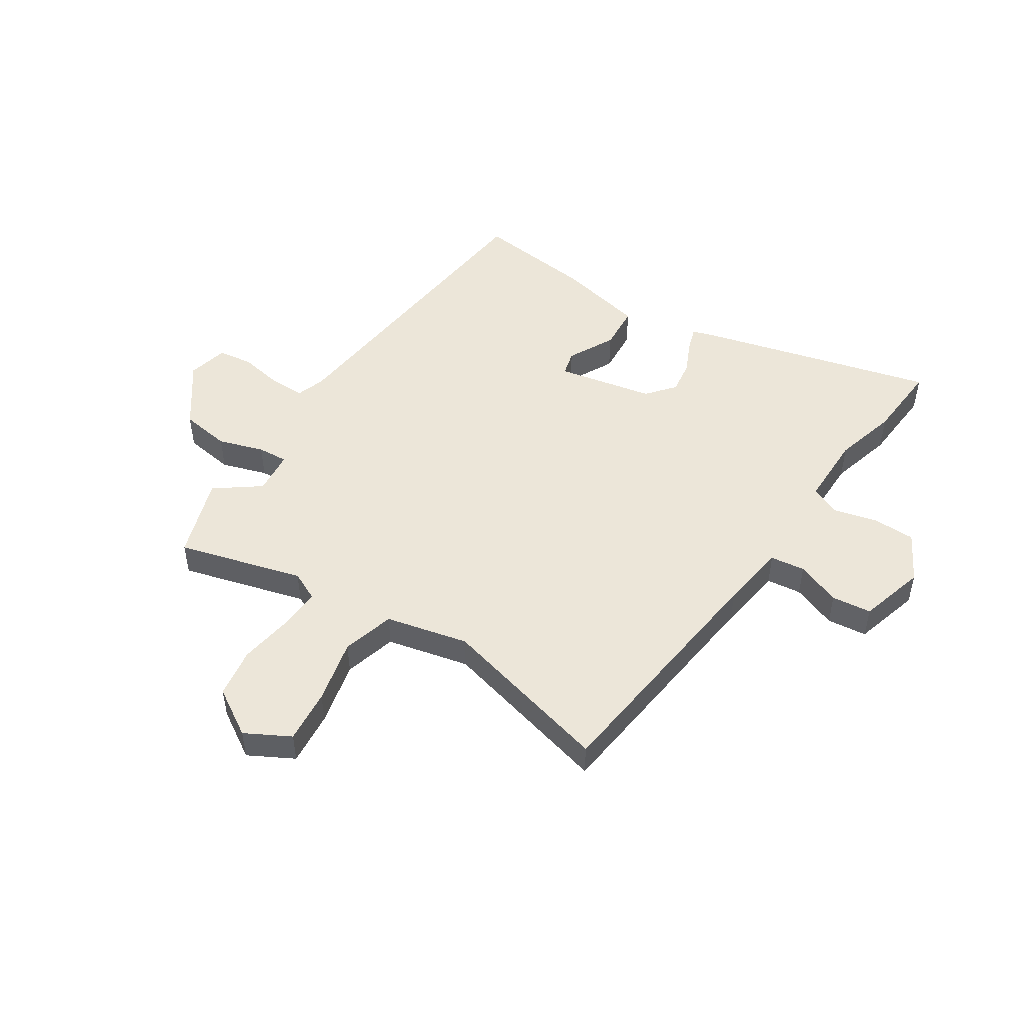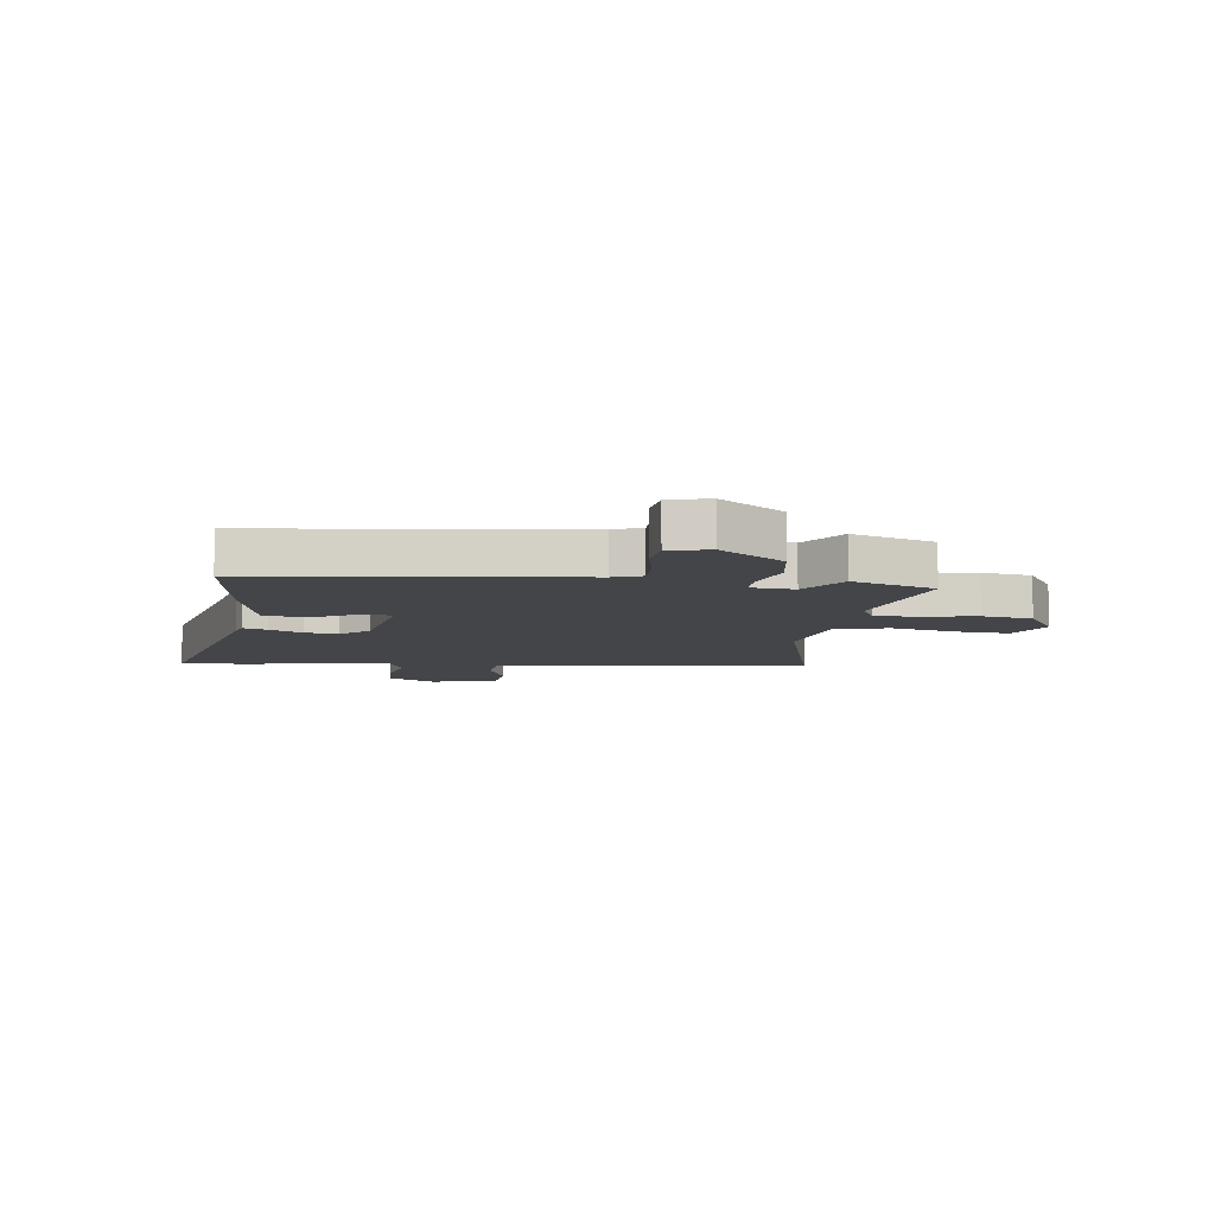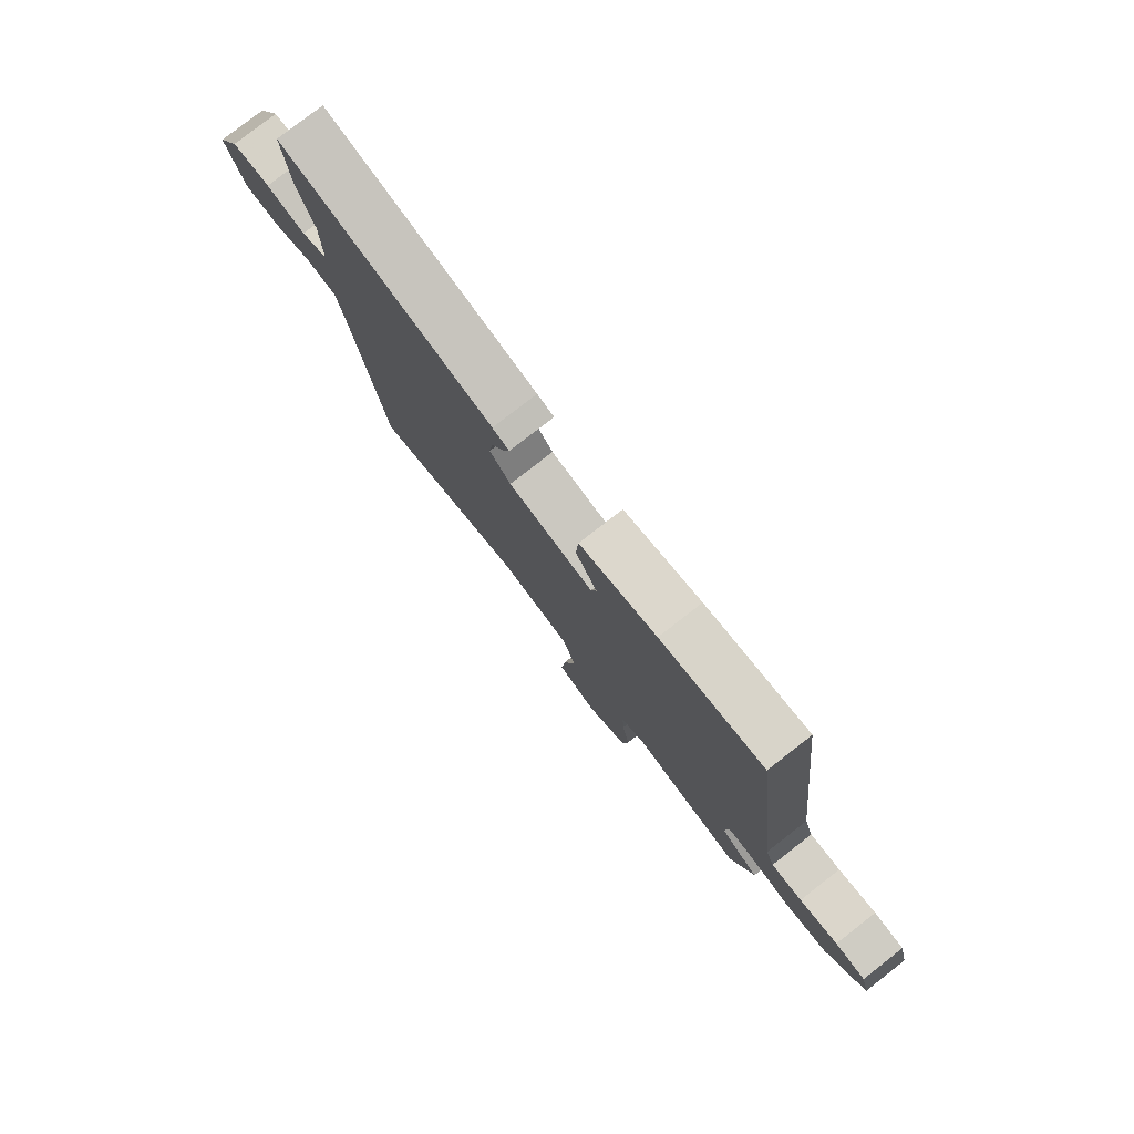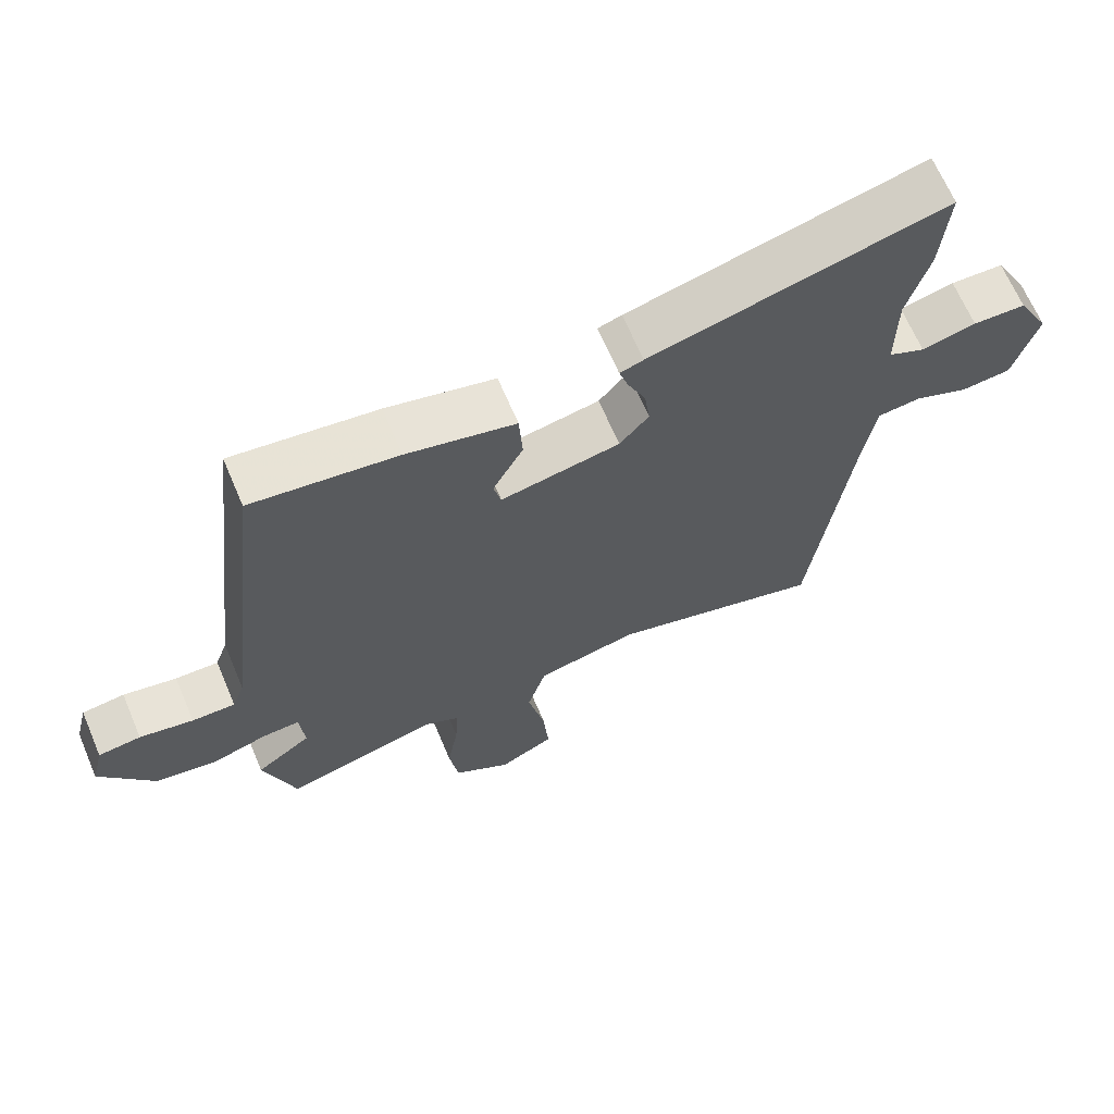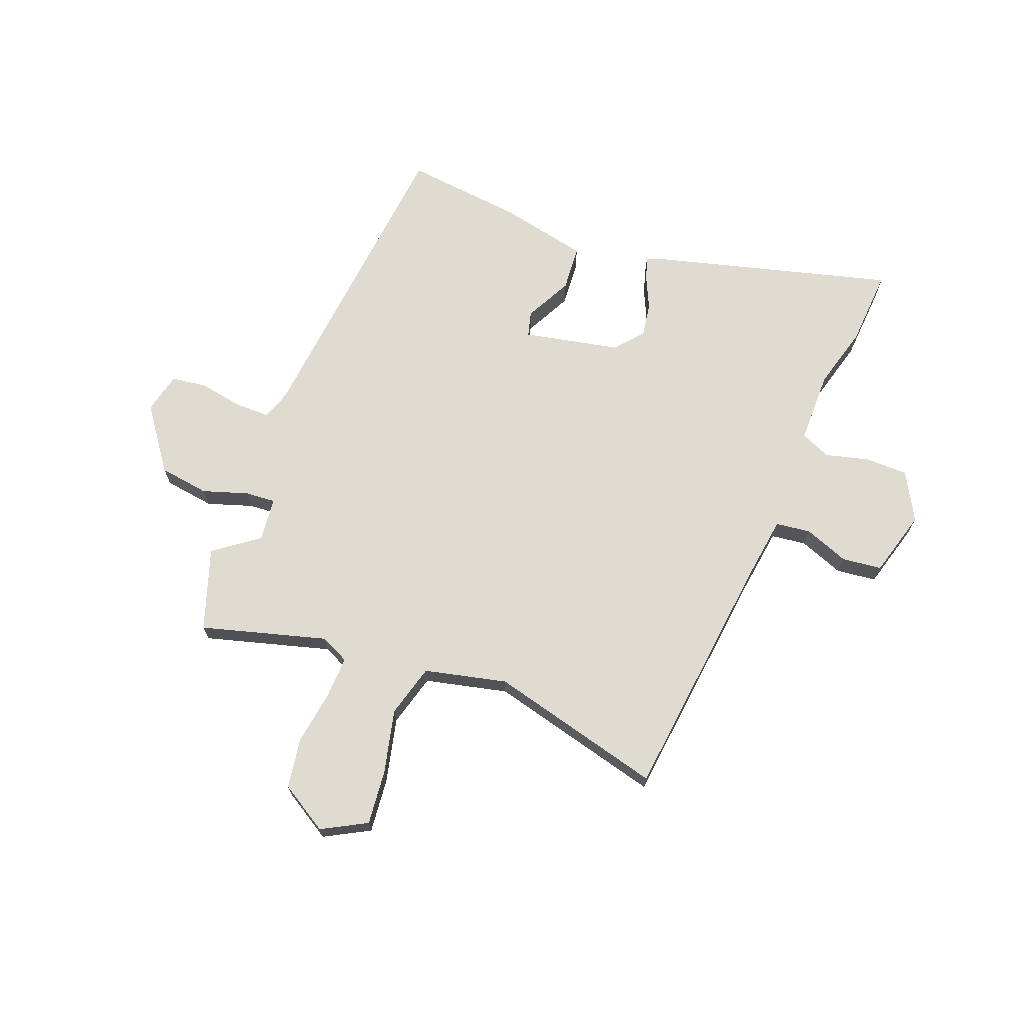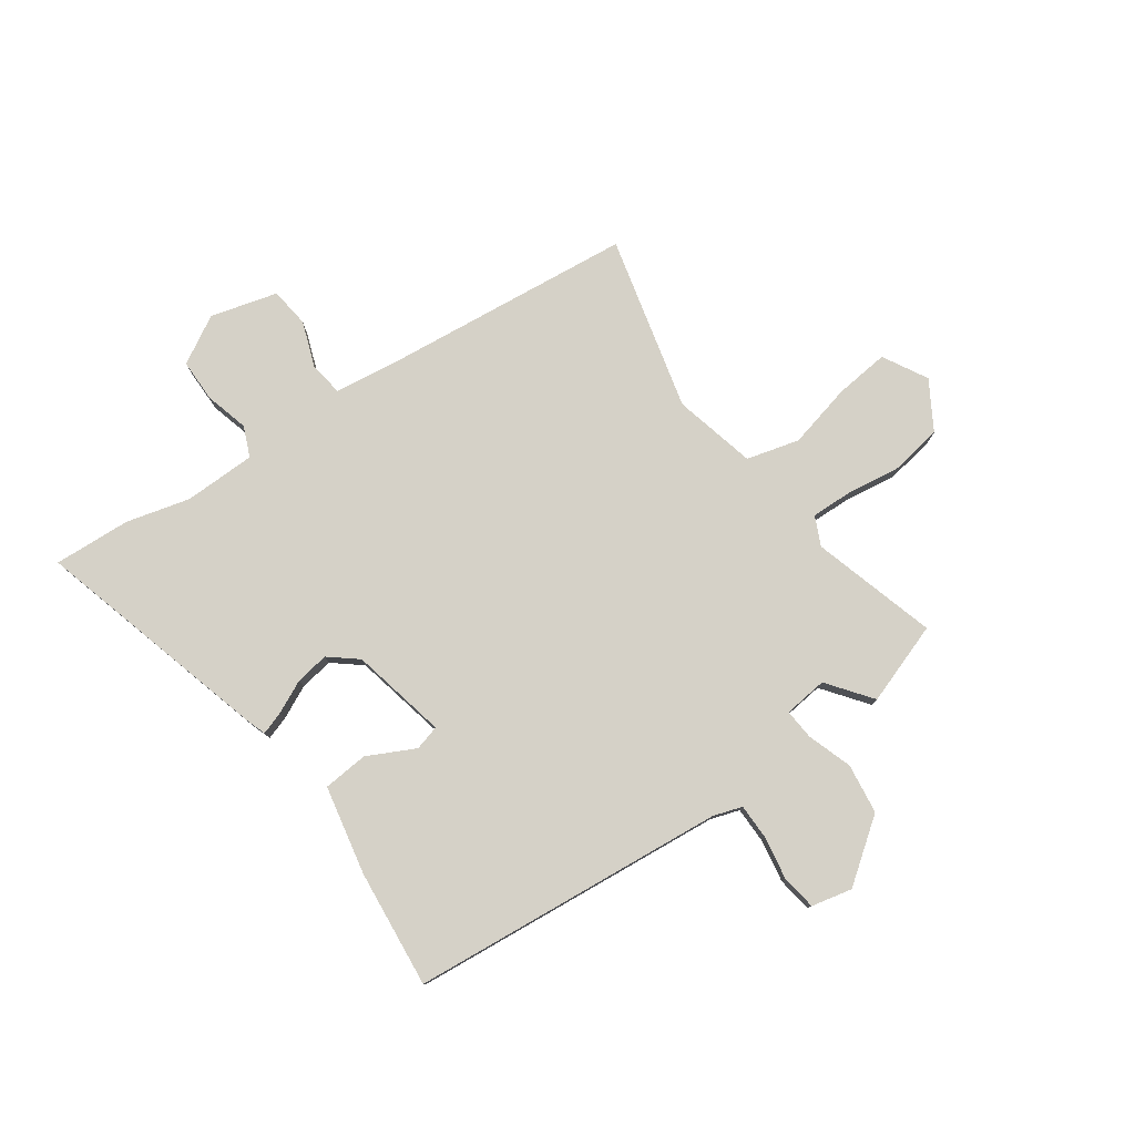
<metadata>
{"format":"obj","ext":"obj","renderer":"f3d","projection":"perspective","resolution":1024,"background":"white","views":[{"elev":49.5,"azim":-147.6,"up":"+Y"},{"elev":-8.9,"azim":82.7,"up":"+Y"},{"elev":79.4,"azim":52.1,"up":"+Z"},{"elev":66.5,"azim":156.9,"up":"+Z"},{"elev":69.8,"azim":-159.7,"up":"+Y"},{"elev":79.0,"azim":53.5,"up":"+Y"}]}
</metadata>
<code>
v 0.457 0.07 0.507
v 0.522 0.07 -0.055
v 0.54 0.07 -0.106
v 0.603 0.07 -0.105
v 0.681 0.07 -0.09
v 0.743 0.07 -0.098
v 0.761 0.07 -0.17
v 0.682 0.07 -0.282
v 0.593 0.07 -0.296
v 0.512 0.07 -0.271
v 0.458 0.07 -0.268
v 0.451 0.07 -0.346
v 0.531 0.07 -0.404
v 0.484 0.07 -0.55
v 0.261 0.07 -0.491
v 0.21 0.07 -0.516
v 0.214 0.07 -0.591
v 0.23 0.07 -0.688
v 0.217 0.07 -0.777
v 0.133 0.07 -0.83
v 0.053 0.07 -0.788
v 0.061 0.07 -0.691
v 0.086 0.07 -0.576
v 0.059 0.07 -0.483
v -0.088 0.07 -0.451
v -0.396 0.07 -0.534
v -0.452 0.07 -0.093
v -0.47 0.07 0.025
v -0.532 0.07 0.032
v -0.611 0.07 0.001
v -0.682 0.07 0.008
v -0.717 0.07 0.126
v -0.671 0.07 0.212
v -0.595 0.07 0.214
v -0.517 0.07 0.195
v -0.464 0.07 0.219
v -0.465 0.07 0.347
v -0.497 0.07 0.459
v -0.508 0.07 0.596
v -0.083 0.07 0.489
v -0.049 0.07 0.478
v -0.062 0.07 0.436
v -0.088 0.07 0.378
v -0.096 0.07 0.318
v -0.054 0.07 0.269
v 0.118 0.07 0.236
v 0.129 0.07 0.281
v 0.085 0.07 0.364
v 0.09 0.07 0.445
v 0.247 0.07 0.481
v 0.457 0 0.507
v 0.522 0 -0.055
v 0.54 0 -0.106
v 0.603 0 -0.105
v 0.681 0 -0.09
v 0.743 0 -0.098
v 0.761 0 -0.17
v 0.682 0 -0.282
v 0.593 0 -0.296
v 0.512 0 -0.271
v 0.458 0 -0.268
v 0.451 0 -0.346
v 0.531 0 -0.404
v 0.484 0 -0.55
v 0.261 0 -0.491
v 0.21 0 -0.516
v 0.214 0 -0.591
v 0.23 0 -0.688
v 0.217 0 -0.777
v 0.133 0 -0.83
v 0.053 0 -0.788
v 0.061 0 -0.691
v 0.086 0 -0.576
v 0.059 0 -0.483
v -0.088 0 -0.451
v -0.396 0 -0.534
v -0.452 0 -0.093
v -0.47 0 0.025
v -0.532 0 0.032
v -0.611 0 0.001
v -0.682 0 0.008
v -0.717 0 0.126
v -0.671 0 0.212
v -0.595 0 0.214
v -0.517 0 0.195
v -0.464 0 0.219
v -0.465 0 0.347
v -0.497 0 0.459
v -0.508 0 0.596
v -0.083 0 0.489
v -0.049 0 0.478
v -0.062 0 0.436
v -0.088 0 0.378
v -0.096 0 0.318
v -0.054 0 0.269
v 0.118 0 0.236
v 0.129 0 0.281
v 0.085 0 0.364
v 0.09 0 0.445
v 0.247 0 0.481
f 50 1 2
f 49 50 2
f 48 49 2
f 47 48 2
f 46 47 2 3
f 45 46 3
f 41 42 43
f 40 41 43
f 39 40 43
f 38 39 43
f 37 38 43
f 36 37 43 44
f 35 36 44 45
f 33 34 35
f 32 33 35
f 31 32 35
f 30 31 35
f 29 30 35
f 28 29 35 45
f 25 26 27
f 28 45 3
f 27 28 3
f 25 27 3
f 24 25 3
f 21 22 23
f 20 21 23
f 19 20 23
f 18 19 23
f 17 18 23
f 16 17 23 24
f 12 13 14 15
f 15 16 24
f 12 15 24
f 11 12 24
f 8 9 10
f 7 8 10
f 6 7 10
f 5 6 10
f 4 5 10
f 4 10 11
f 3 4 11 24
f 52 51 100
f 52 100 99
f 52 99 98
f 52 98 97
f 53 52 97 96
f 53 96 95
f 93 92 91
f 93 91 90
f 93 90 89
f 93 89 88
f 93 88 87
f 94 93 87 86
f 95 94 86 85
f 85 84 83
f 85 83 82
f 85 82 81
f 85 81 80
f 85 80 79
f 95 85 79 78
f 77 76 75
f 53 95 78
f 53 78 77
f 53 77 75
f 53 75 74
f 73 72 71
f 73 71 70
f 73 70 69
f 73 69 68
f 73 68 67
f 74 73 67 66
f 65 64 63 62
f 74 66 65
f 74 65 62
f 74 62 61
f 60 59 58
f 60 58 57
f 60 57 56
f 60 56 55
f 60 55 54
f 61 60 54
f 74 61 54 53
f 1 51 52 2
f 2 52 53 3
f 3 53 54 4
f 4 54 55 5
f 5 55 56 6
f 6 56 57 7
f 7 57 58 8
f 8 58 59 9
f 9 59 60 10
f 10 60 61 11
f 11 61 62 12
f 12 62 63 13
f 13 63 64 14
f 14 64 65 15
f 15 65 66 16
f 16 66 67 17
f 17 67 68 18
f 18 68 69 19
f 19 69 70 20
f 20 70 71 21
f 21 71 72 22
f 22 72 73 23
f 23 73 74 24
f 24 74 75 25
f 25 75 76 26
f 26 76 77 27
f 27 77 78 28
f 28 78 79 29
f 29 79 80 30
f 30 80 81 31
f 31 81 82 32
f 32 82 83 33
f 33 83 84 34
f 34 84 85 35
f 35 85 86 36
f 36 86 87 37
f 37 87 88 38
f 38 88 89 39
f 39 89 90 40
f 40 90 91 41
f 41 91 92 42
f 42 92 93 43
f 43 93 94 44
f 44 94 95 45
f 45 95 96 46
f 46 96 97 47
f 47 97 98 48
f 48 98 99 49
f 49 99 100 50
f 50 100 51 1

</code>
